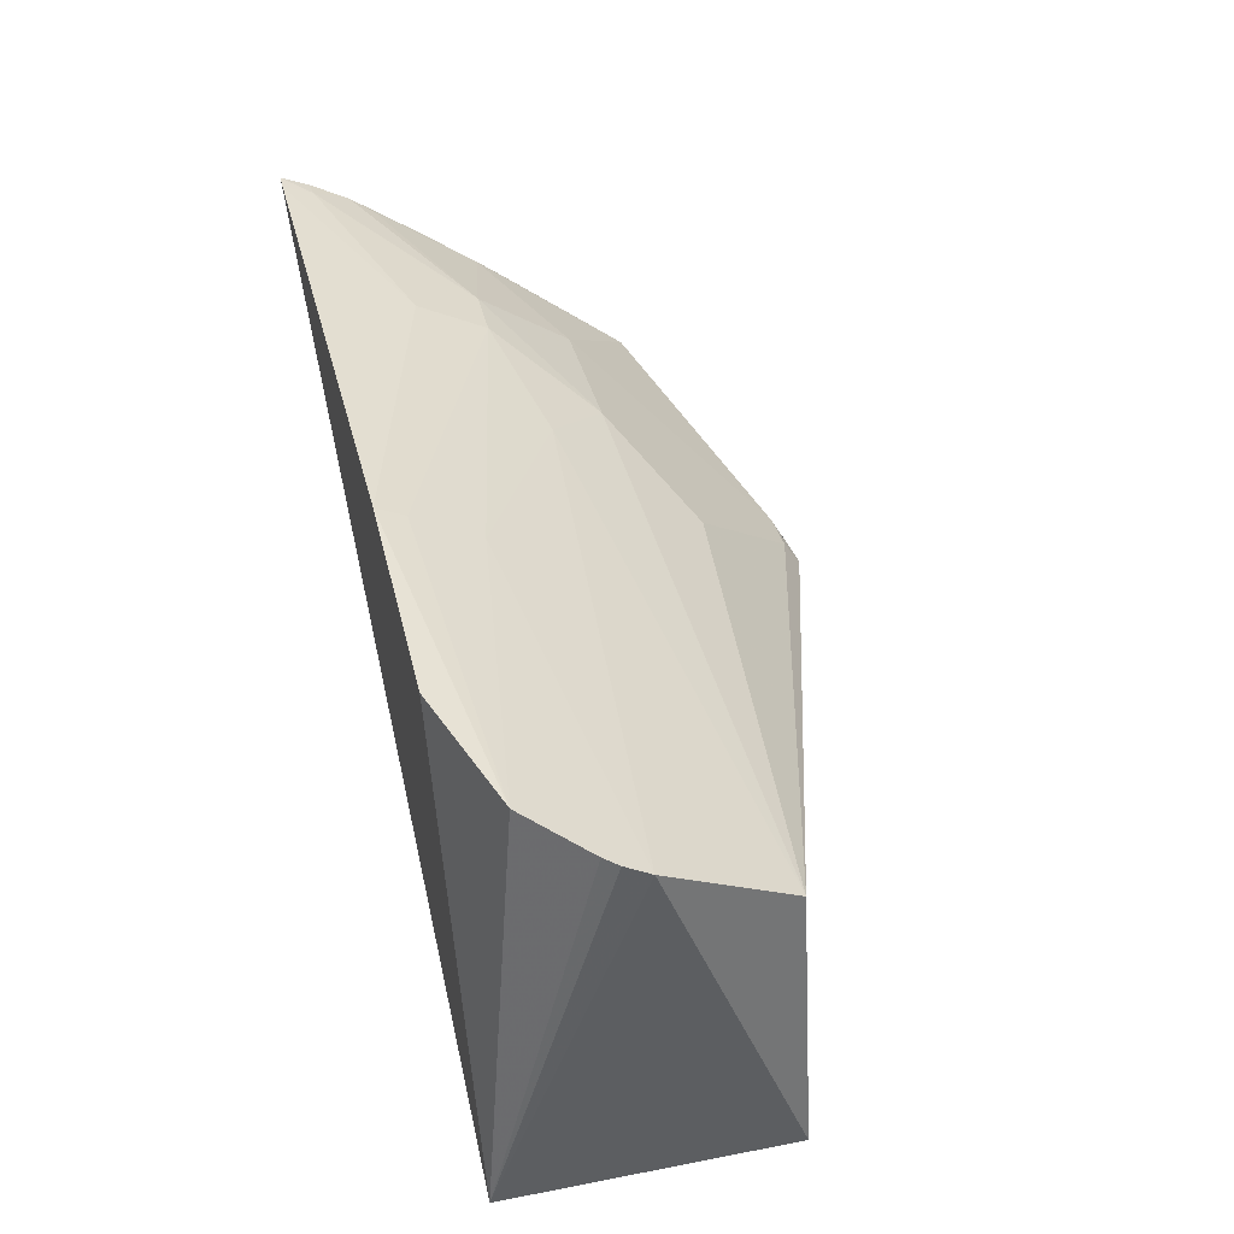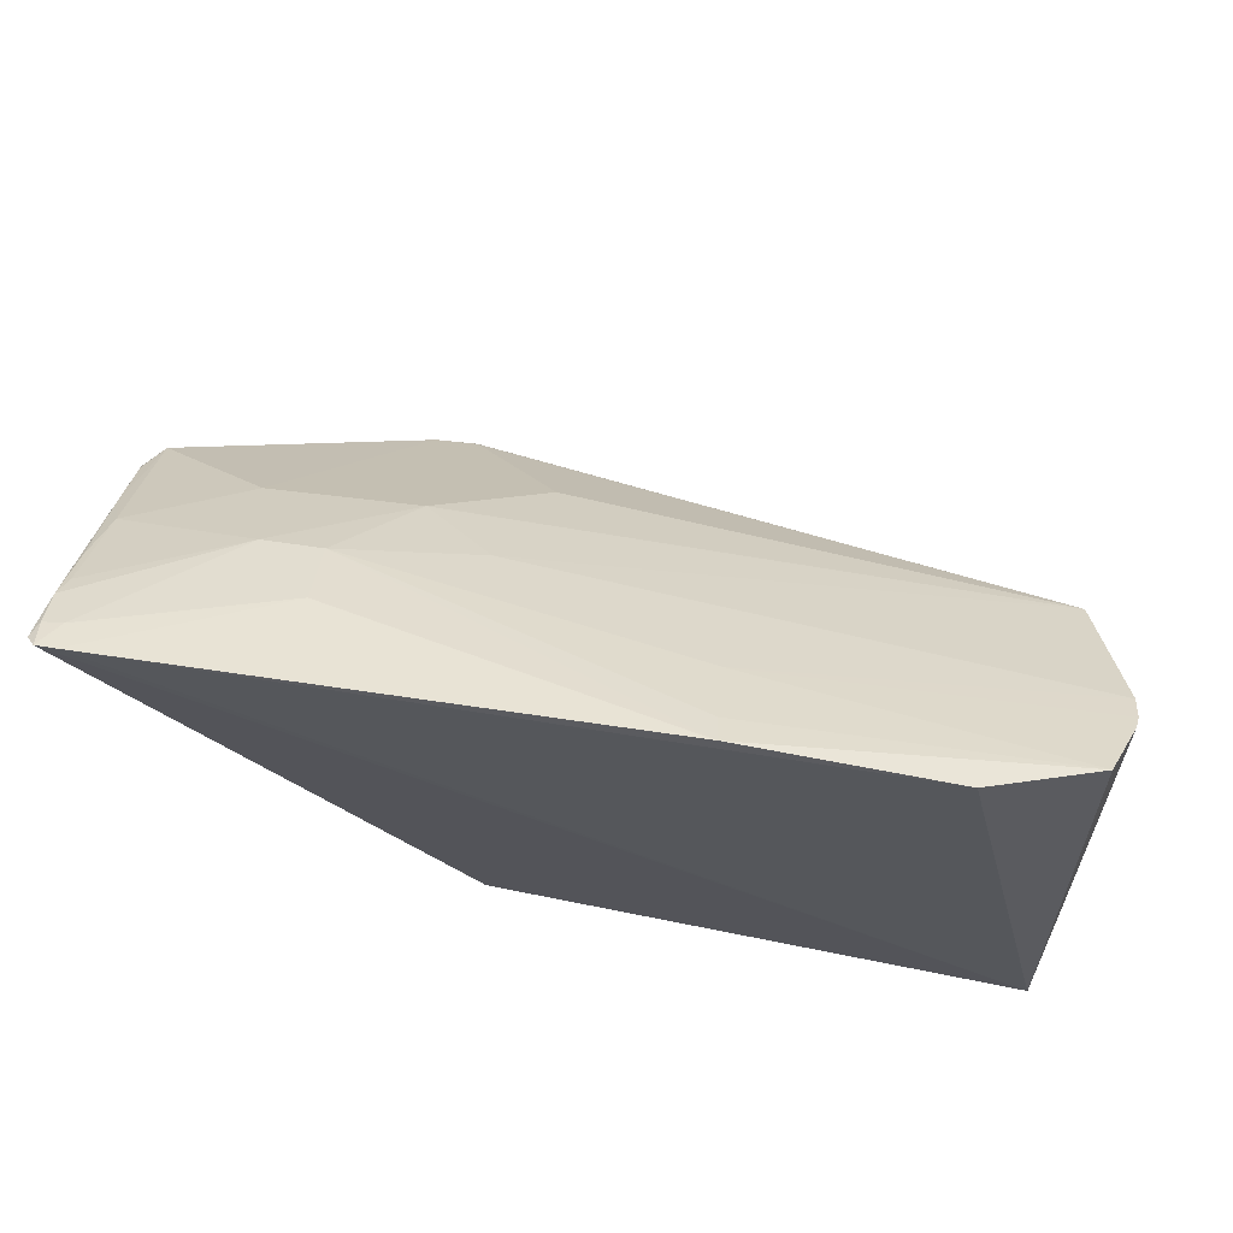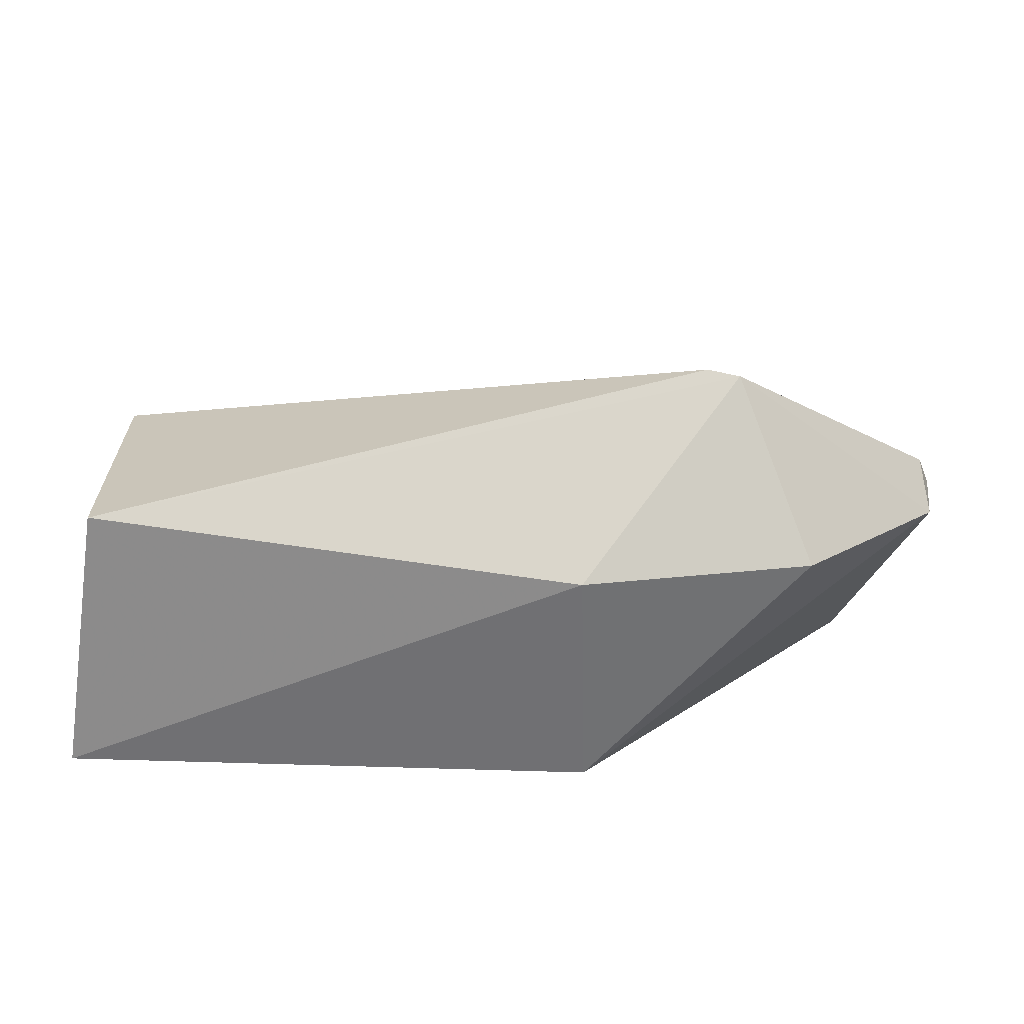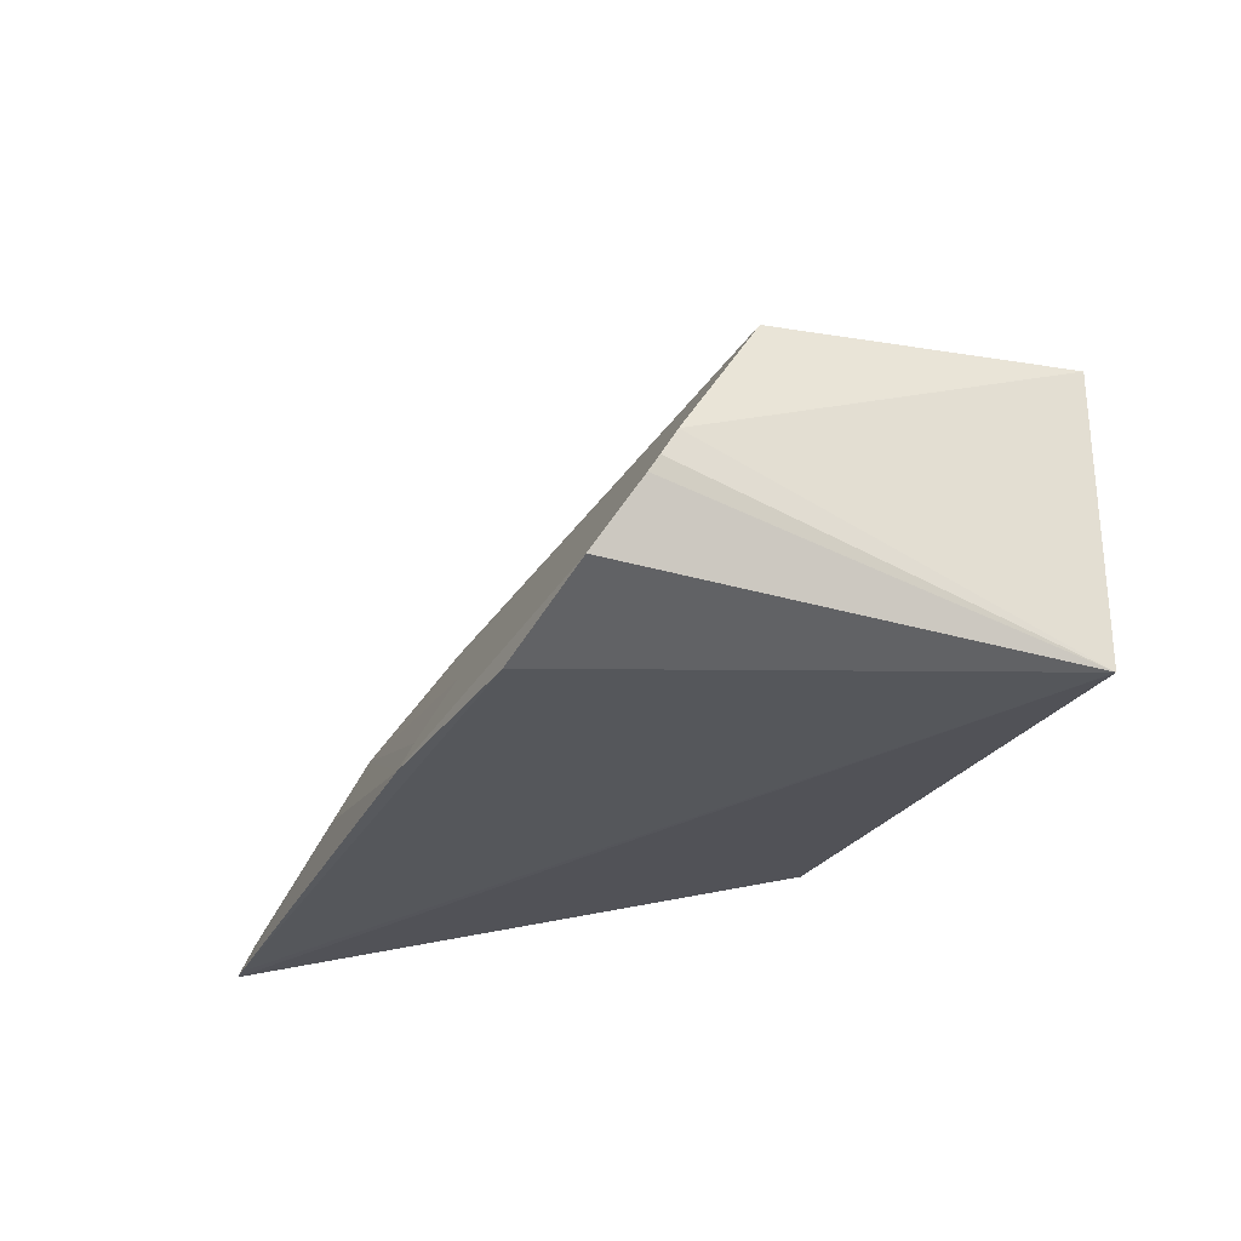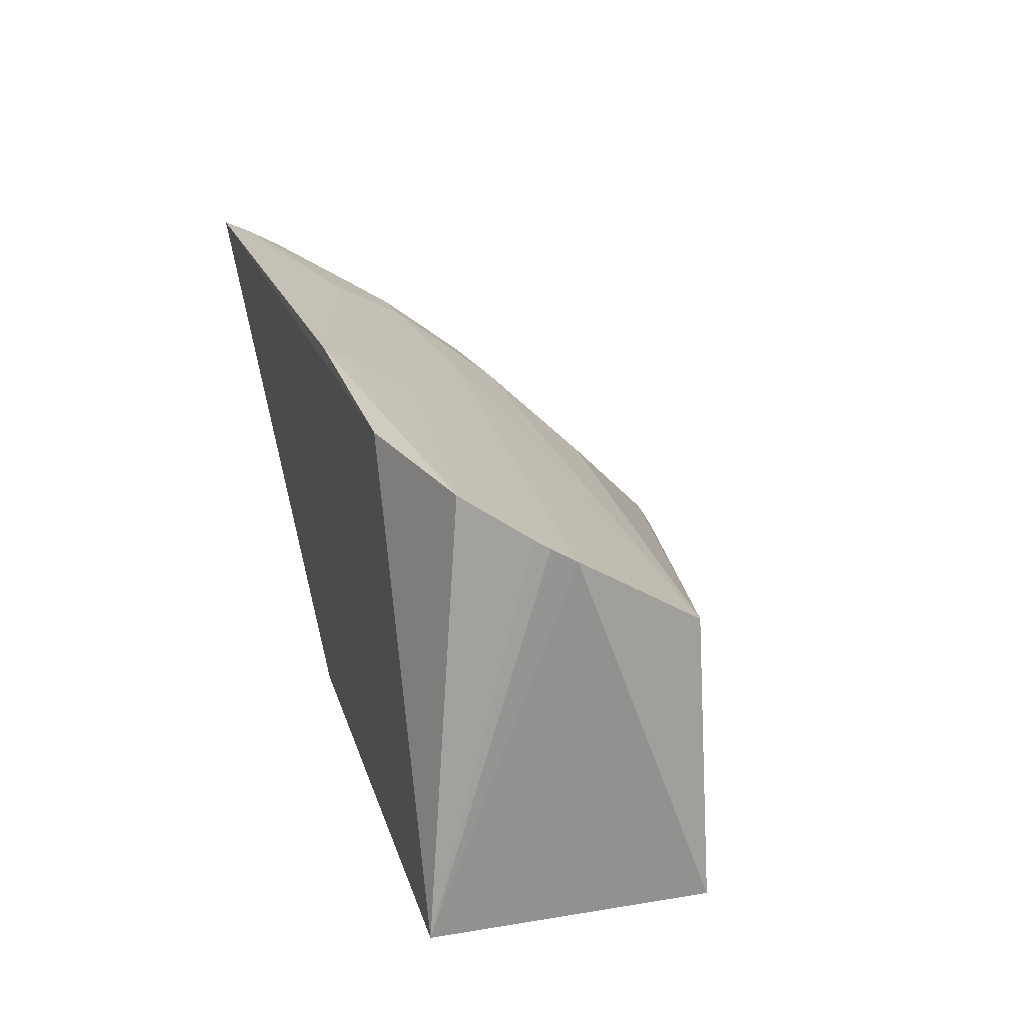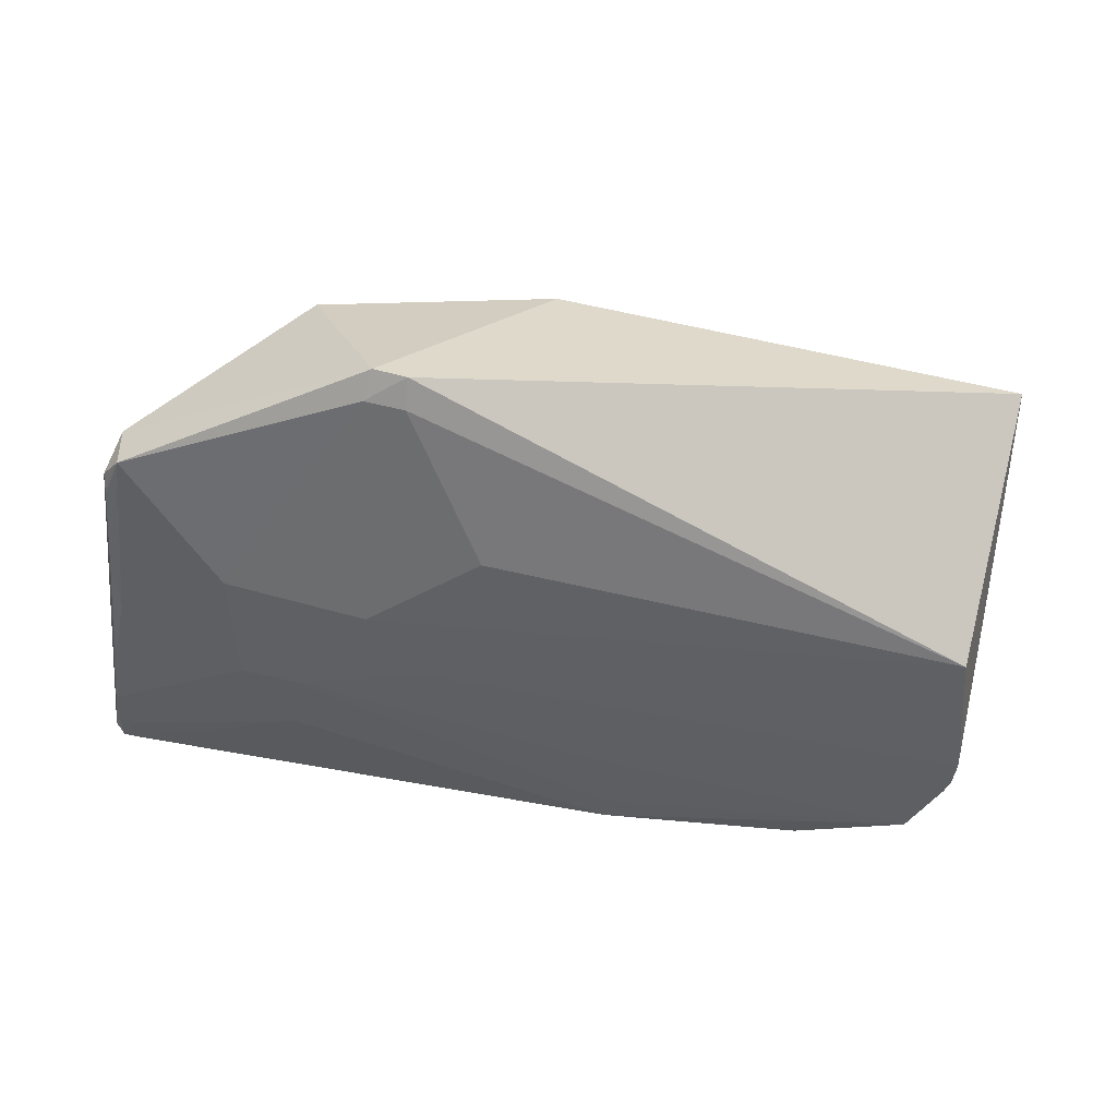
<metadata>
{"format":"obj","ext":"obj","renderer":"f3d","projection":"perspective","resolution":1024,"background":"white","views":[{"elev":36.1,"azim":-104.3,"up":"+Y"},{"elev":60.3,"azim":-173.4,"up":"+Y"},{"elev":-64.0,"azim":-8.5,"up":"+Y"},{"elev":-28.1,"azim":-107.9,"up":"+Z"},{"elev":17.8,"azim":-108.0,"up":"+Y"},{"elev":78.8,"azim":-166.6,"up":"+Z"}]}
</metadata>
<code>
v 0.07485 0.02261 0.2589
v 0.1046 0.03206 0.2403
v 0.0863 0.05471 0.2243
v 0.01393 0.05634 0.2042
v 0.001392 0.002328 0.2062
v 0.001155 0.03597 0.2369
v 0.103 0.03688 0.2454
v 0.08618 0.01158 0.2404
v 0.1026 0.06444 0.2048
v 0.05908 0.03852 0.2435
v -0.002679 0.04715 0.2184
v 0.001392 0.002328 0.2388
v 0.06343 0.008192 0.2095
v 0.1049 0.03788 0.2421
v 0.1022 0.0509 0.2273
v 0.1004 0.06434 0.2048
v 0.07034 0.02592 0.257
v 0.0716 0.04658 0.2351
v 0.03875 0.05848 0.2077
v 0.0007539 0.05273 0.2094
v 0.07079 0.02271 0.2592
v 0.05842 0.003394 0.238
v -0.002639 0.04543 0.2214
v 0.1031 0.05983 0.2087
v 0.1032 0.06057 0.2126
v 0.0891 0.04632 0.2355
v 0.1044 0.03989 0.2406
v 0.07941 0.05855 0.2161
v 0.07526 0.02599 0.257
v 0.03855 0.06009 0.2044
v -0.002282 0.04818 0.2166
v 0.07949 0.05463 0.2241
v 0.06338 0.05049 0.2276
v 0.1037 0.06333 0.2062
v 0.1008 0.06295 0.2082
v 0.1025 0.05891 0.2153
v 0.1038 0.0471 0.2316
v 0.03888 0.05443 0.2153
v 0.103 0.06292 0.2082
v 0.103 0.05565 0.22
f 7 1 2
f 8 2 1
f 13 5 9
f 13 2 8
f 14 7 2
f 16 9 5
f 16 5 4
f 17 10 6
f 18 6 10
f 18 10 17
f 20 4 5
f 21 12 1
f 21 6 12
f 21 17 6
f 22 8 1
f 22 1 12
f 22 13 8
f 22 12 5
f 22 5 13
f 23 11 5
f 23 5 12
f 23 12 6
f 24 2 13
f 26 15 3
f 26 7 15
f 26 3 18
f 27 7 14
f 27 14 25
f 29 1 7
f 29 7 26
f 29 26 18
f 29 18 17
f 29 21 1
f 29 17 21
f 30 16 4
f 30 20 19
f 30 4 20
f 30 28 16
f 31 20 5
f 31 5 11
f 31 11 20
f 32 3 28
f 32 30 19
f 32 28 30
f 32 18 3
f 33 23 6
f 33 6 18
f 33 18 32
f 34 24 13
f 34 13 9
f 34 25 14
f 34 14 2
f 34 2 24
f 35 3 25
f 35 28 3
f 35 9 16
f 35 16 28
f 36 25 3
f 36 3 15
f 37 15 7
f 37 7 27
f 37 27 25
f 38 20 11
f 38 33 32
f 38 11 23
f 38 23 33
f 38 32 19
f 38 19 20
f 39 34 9
f 39 25 34
f 39 35 25
f 39 9 35
f 40 36 15
f 40 25 36
f 40 37 25
f 40 15 37

</code>
